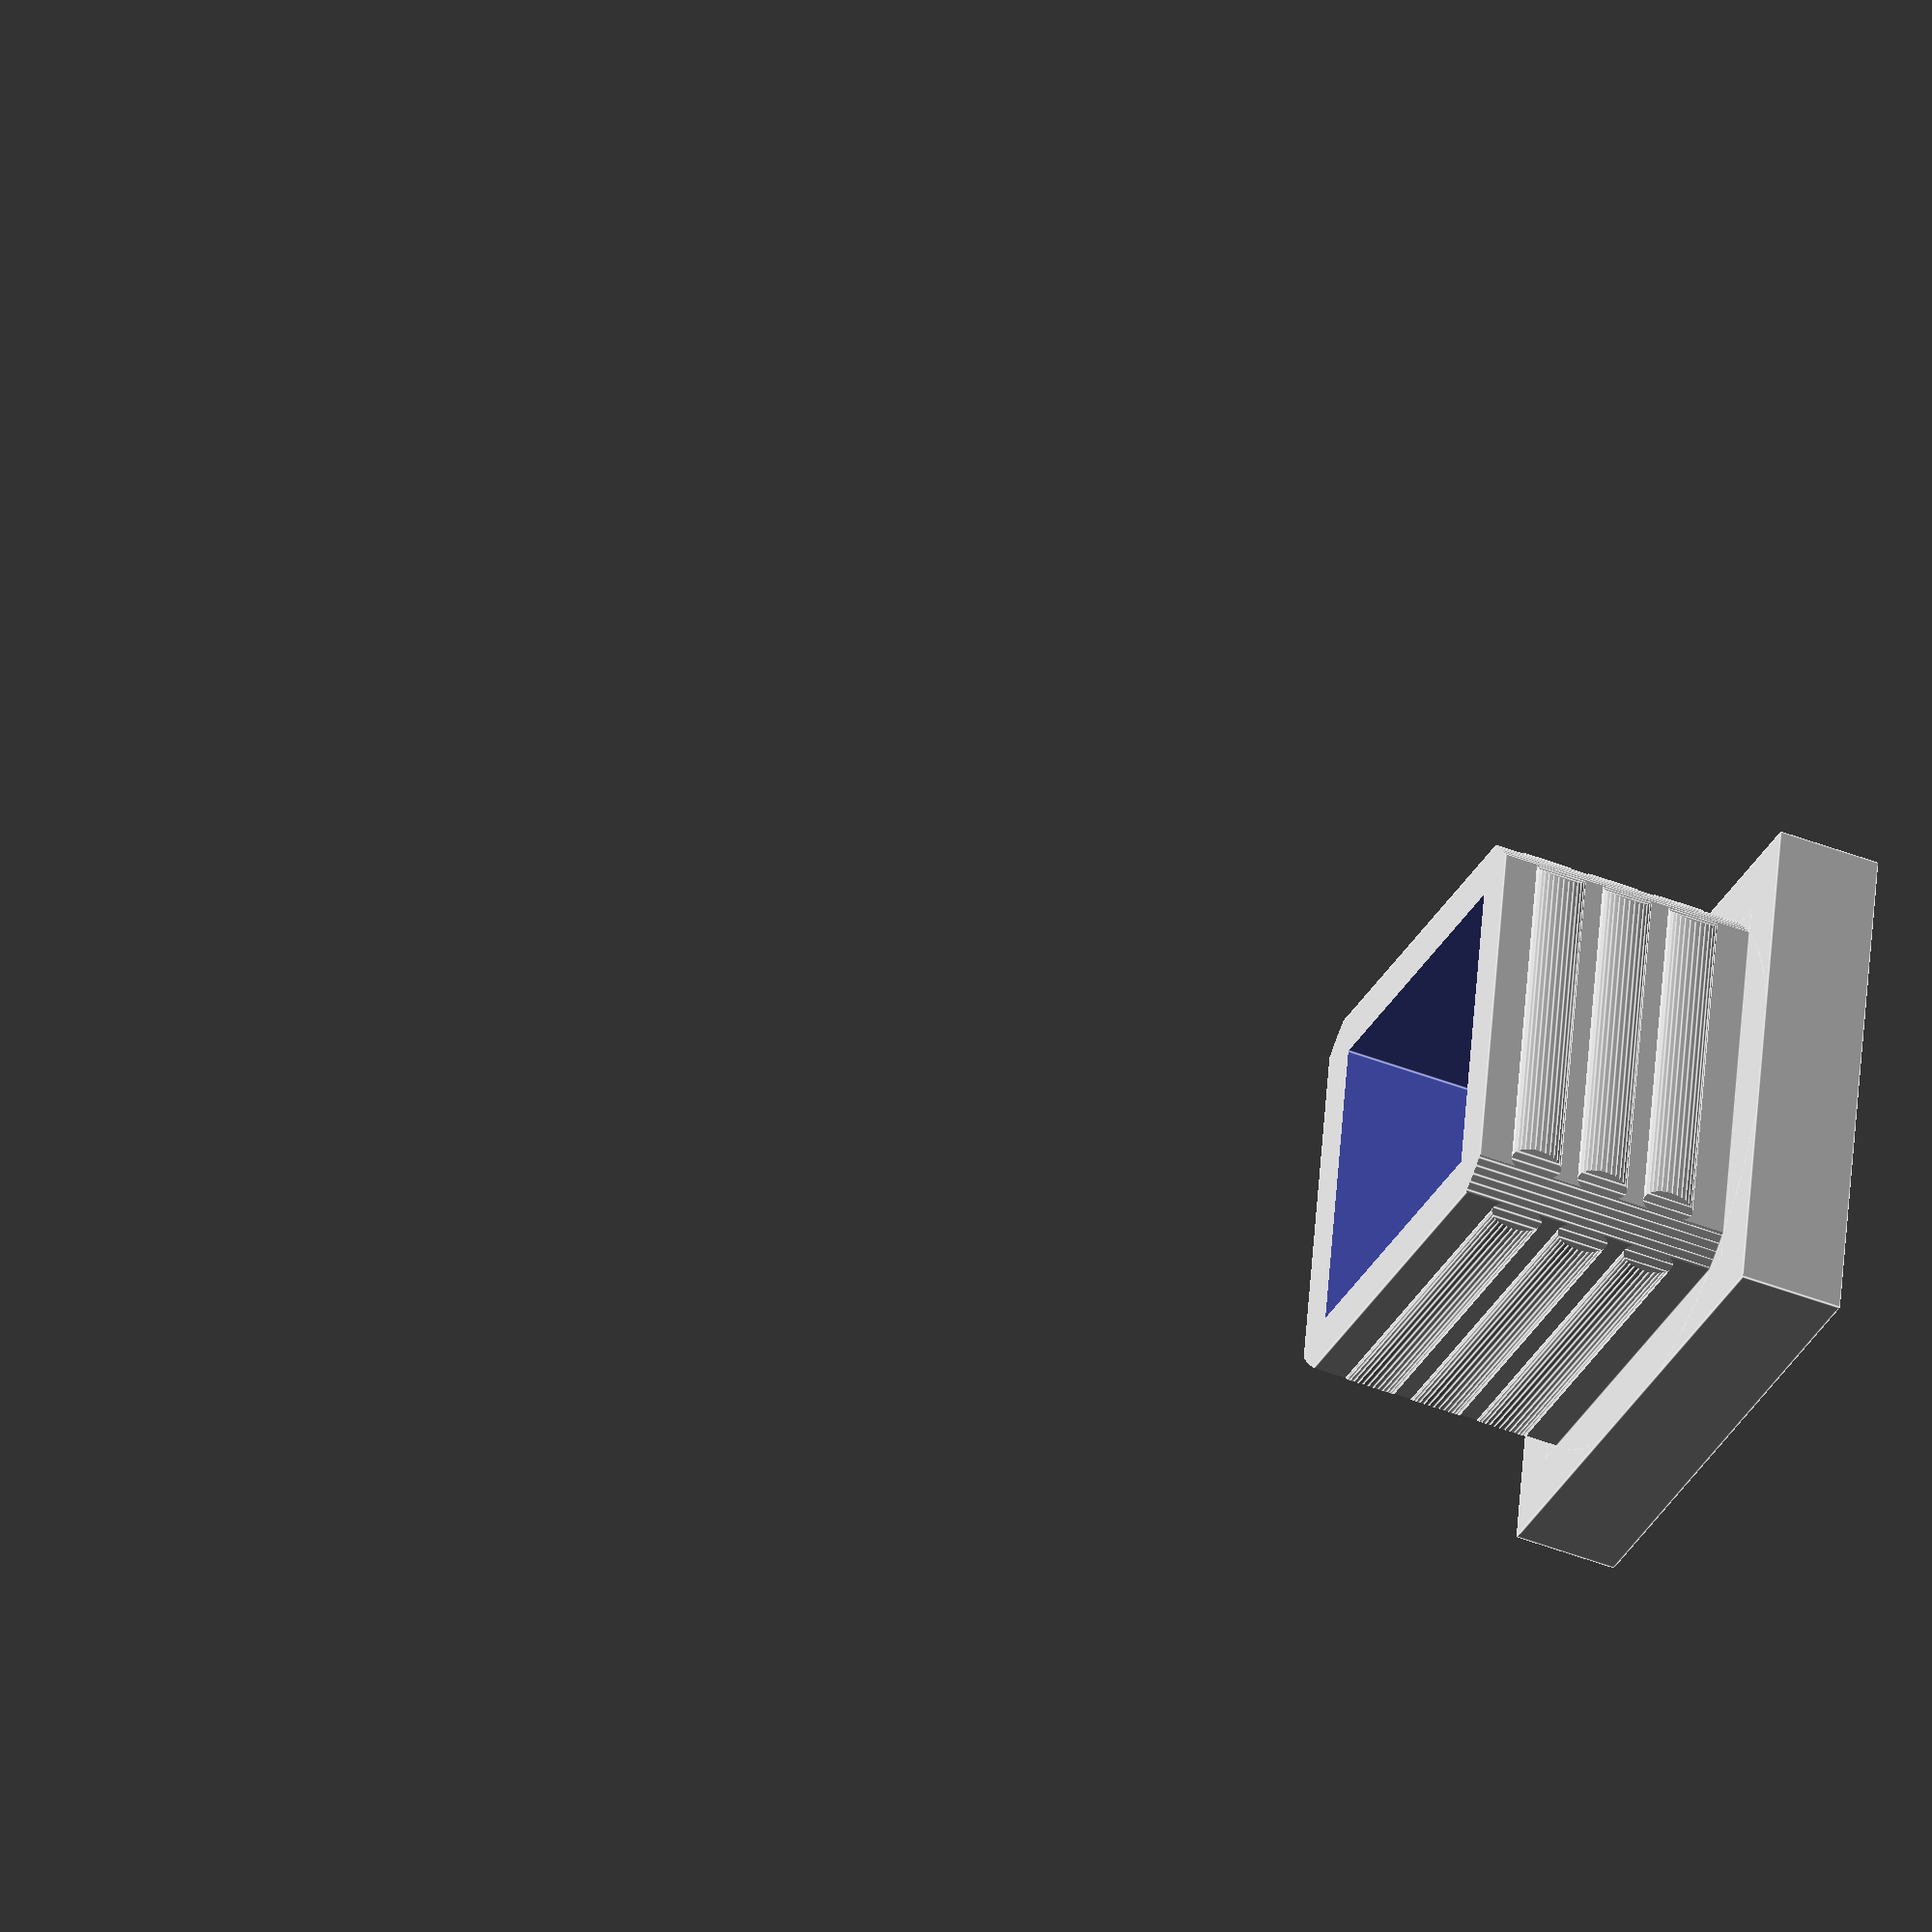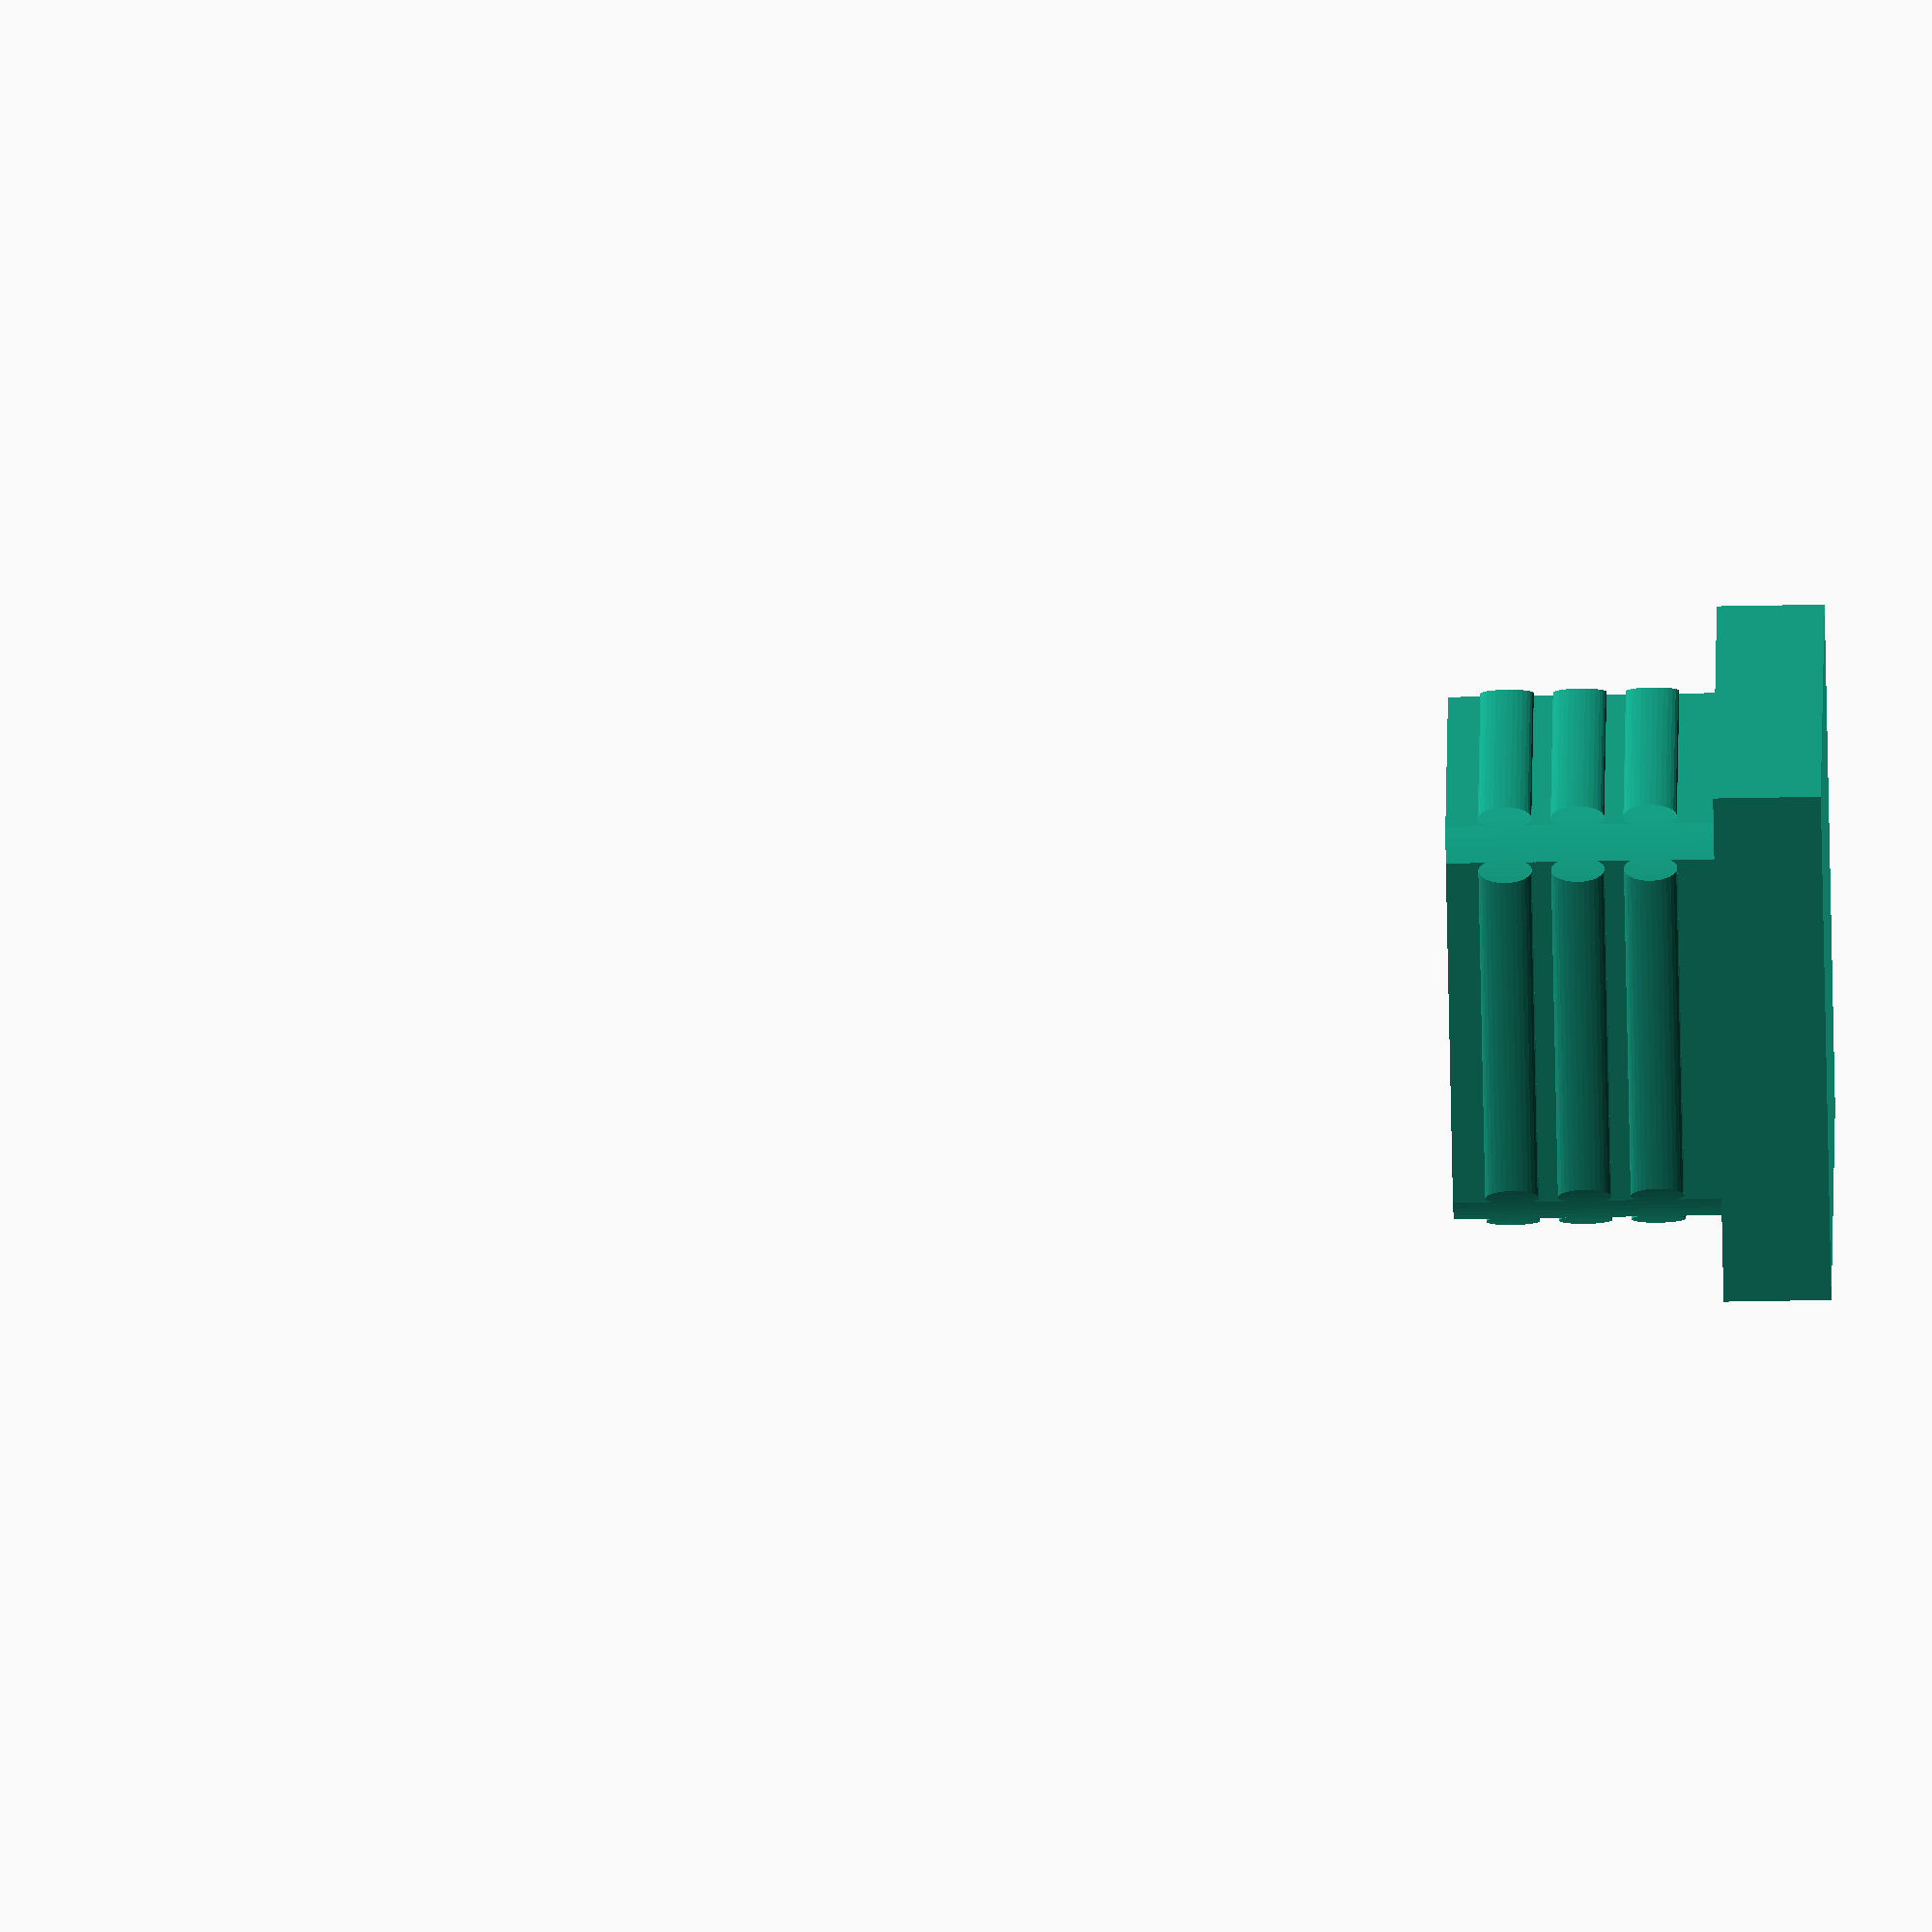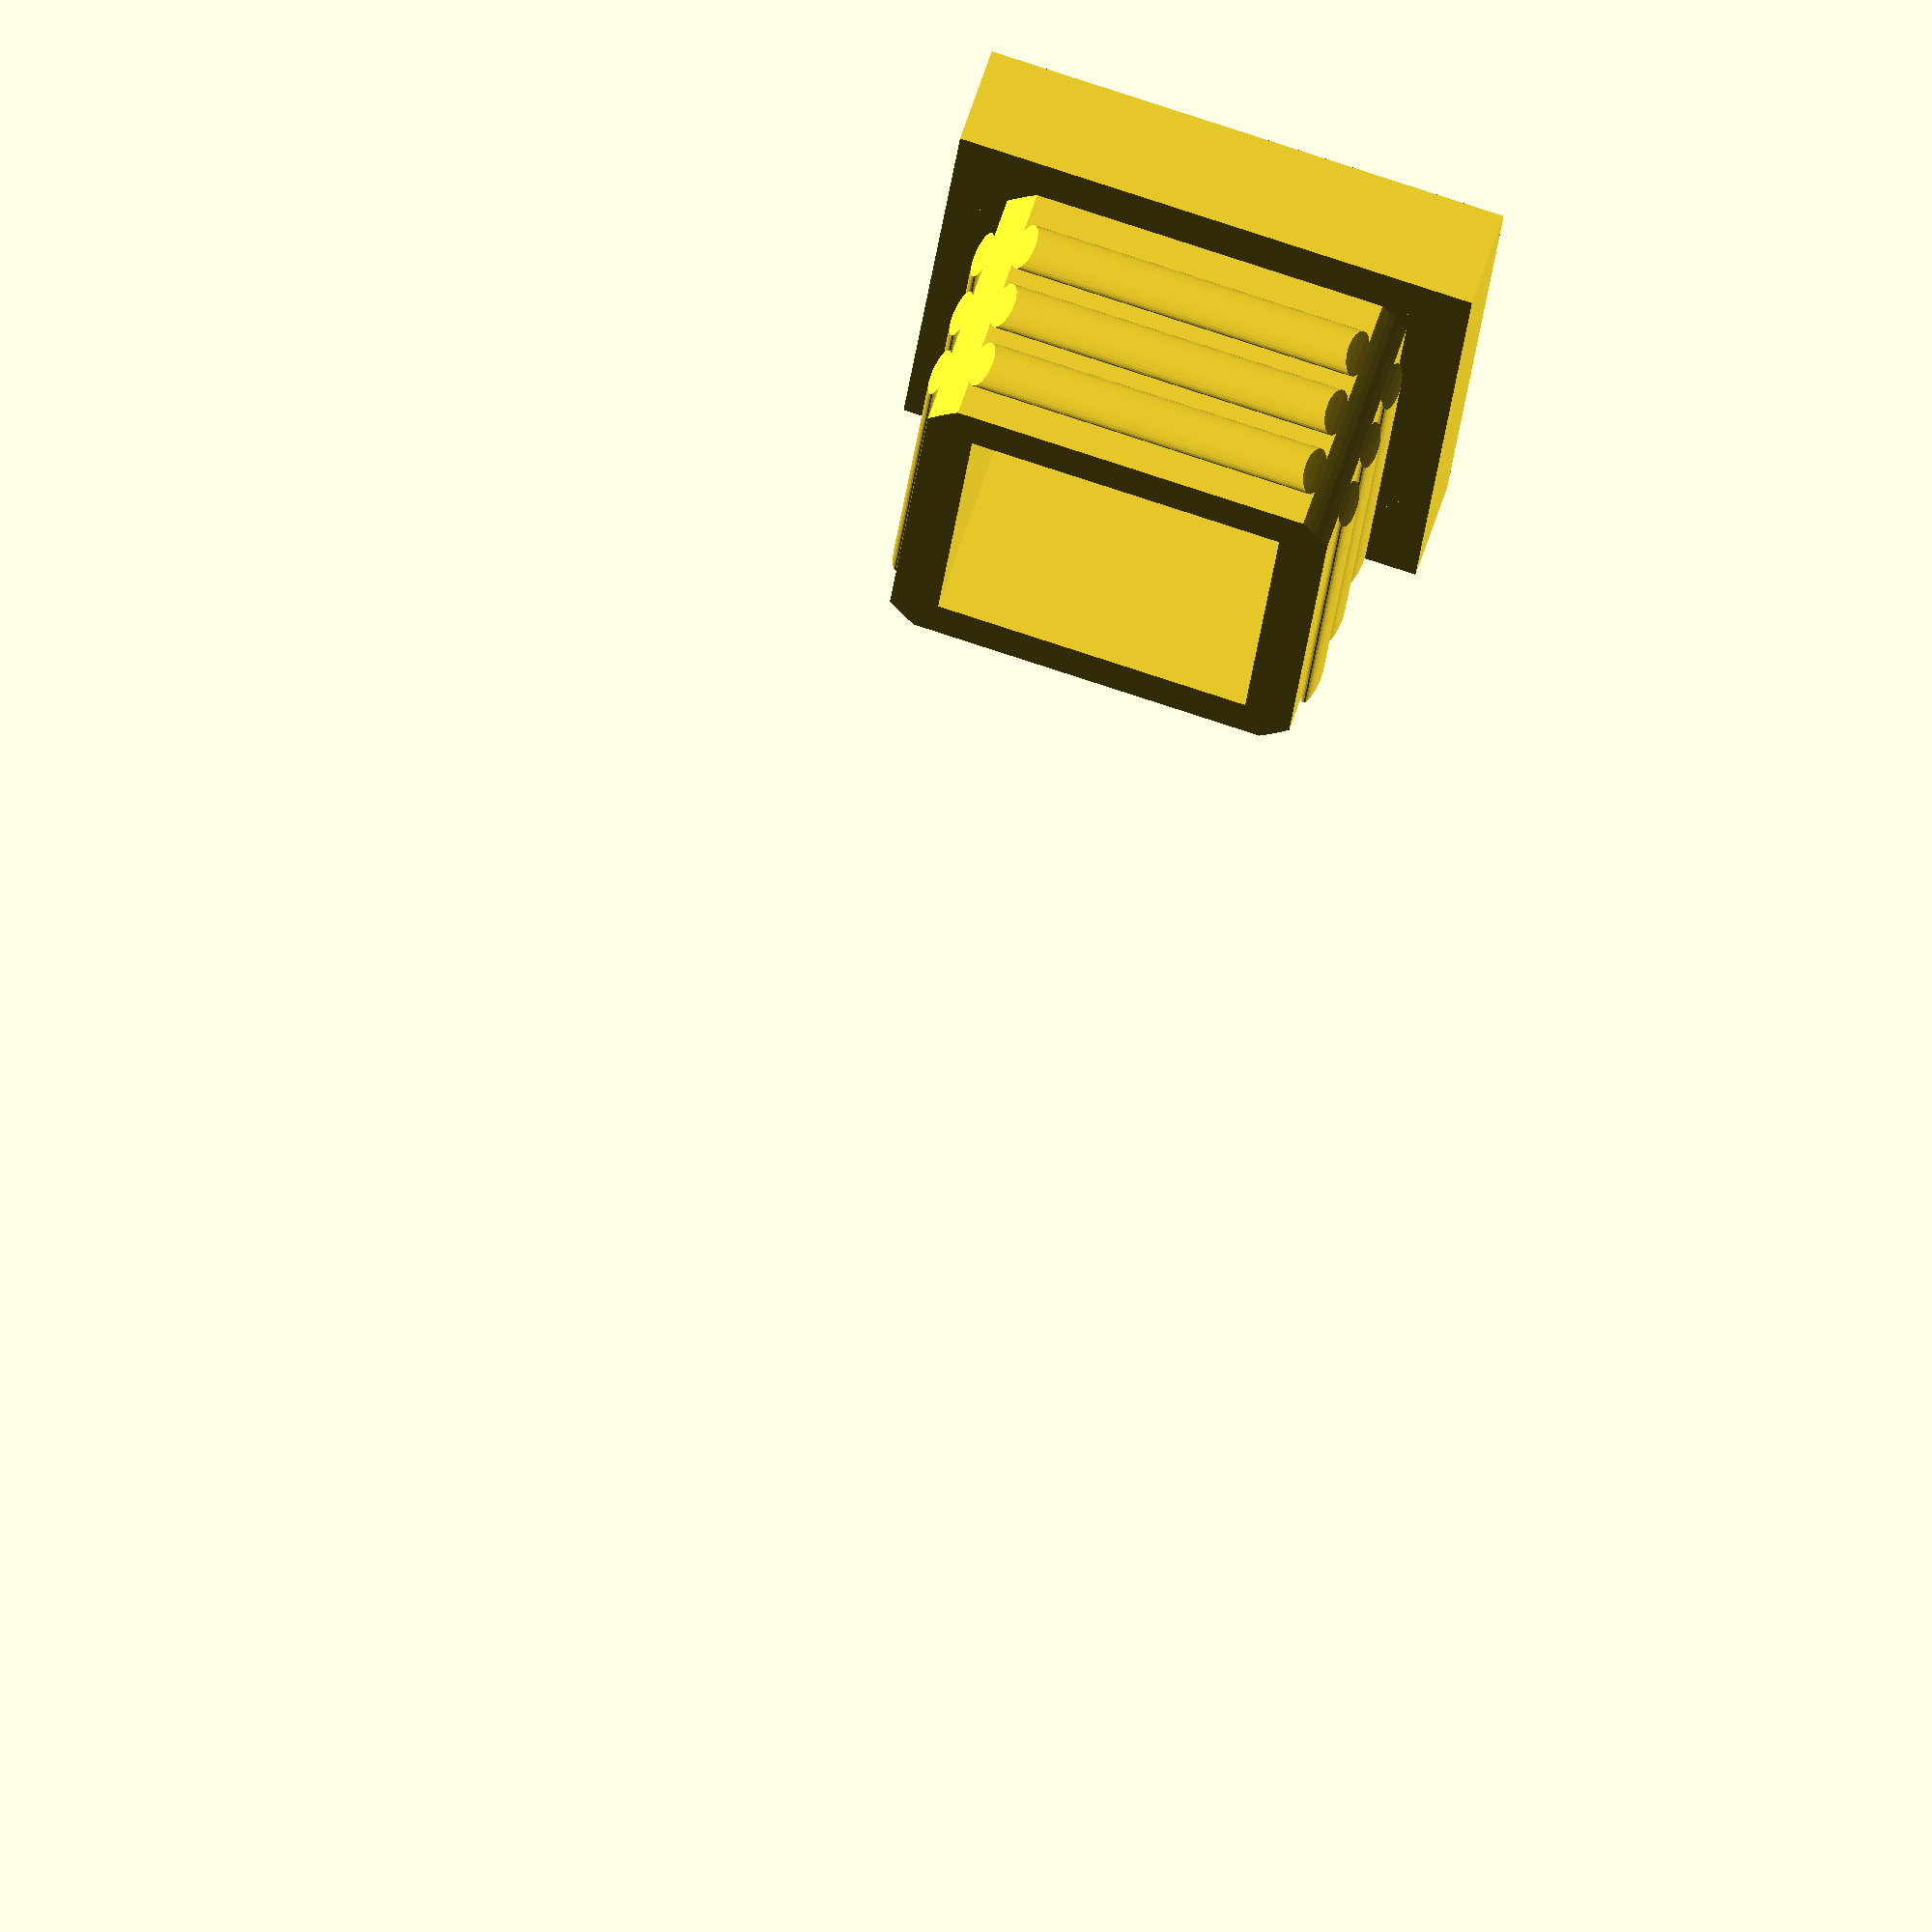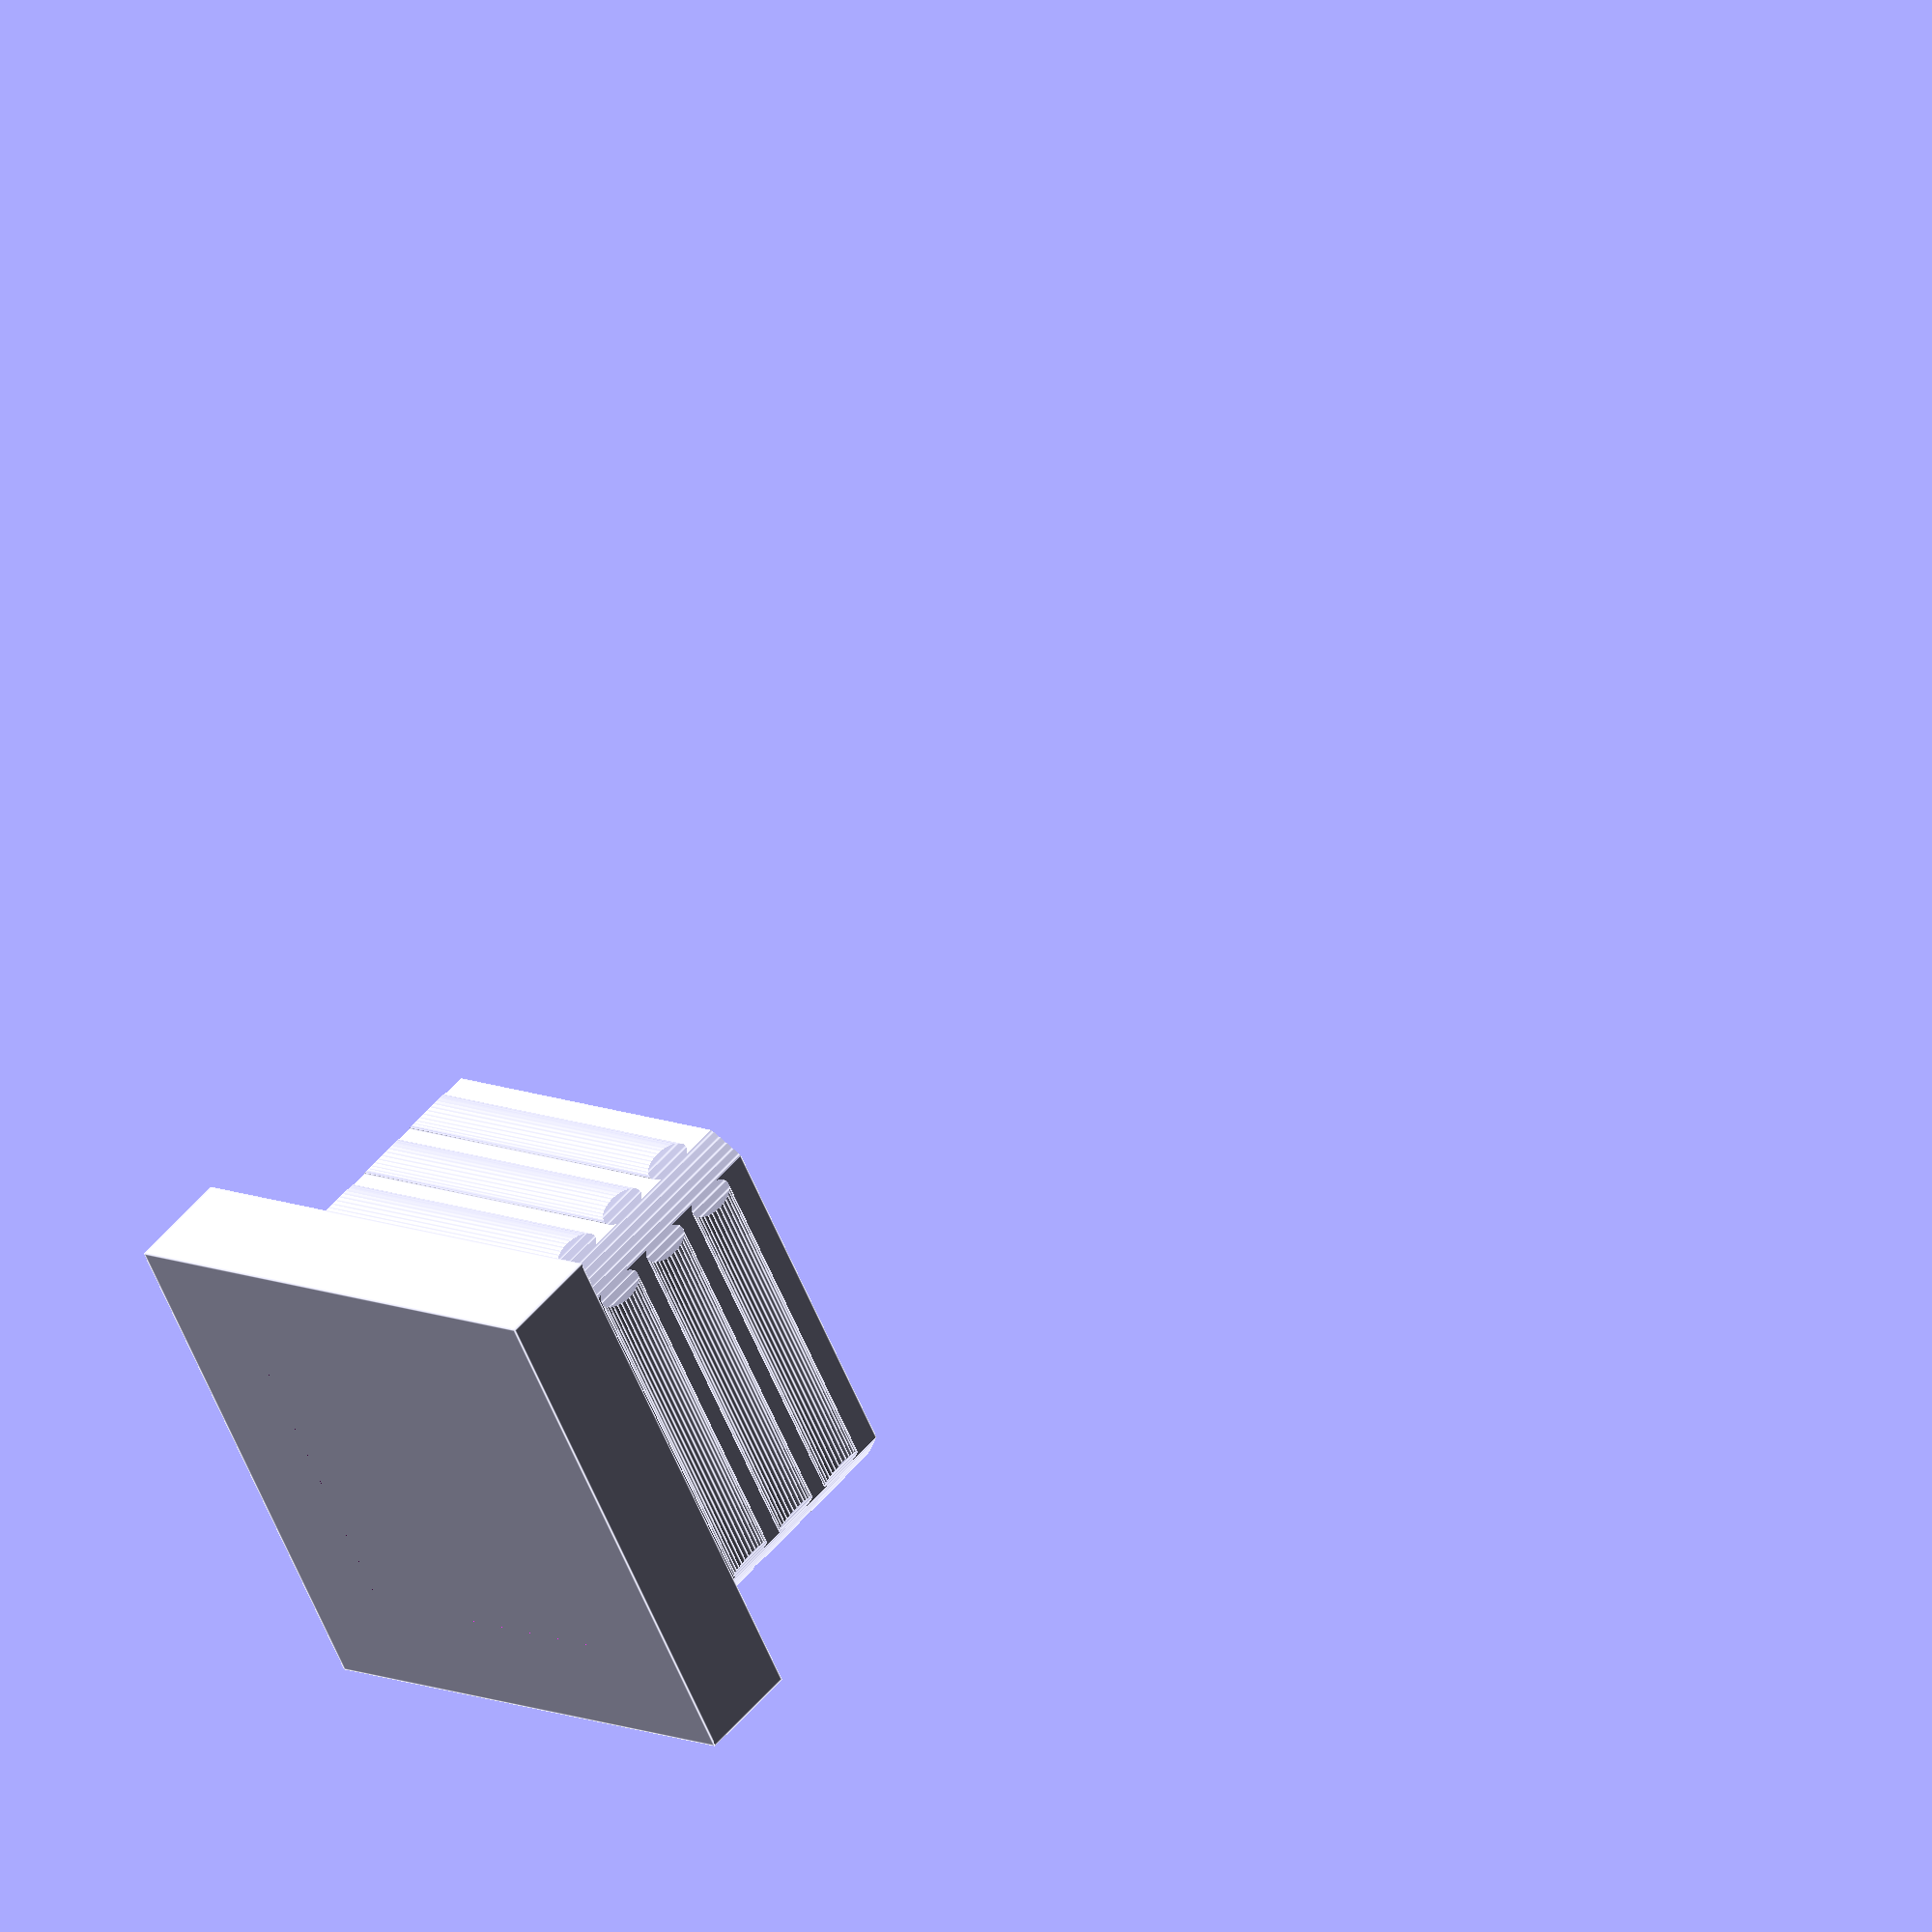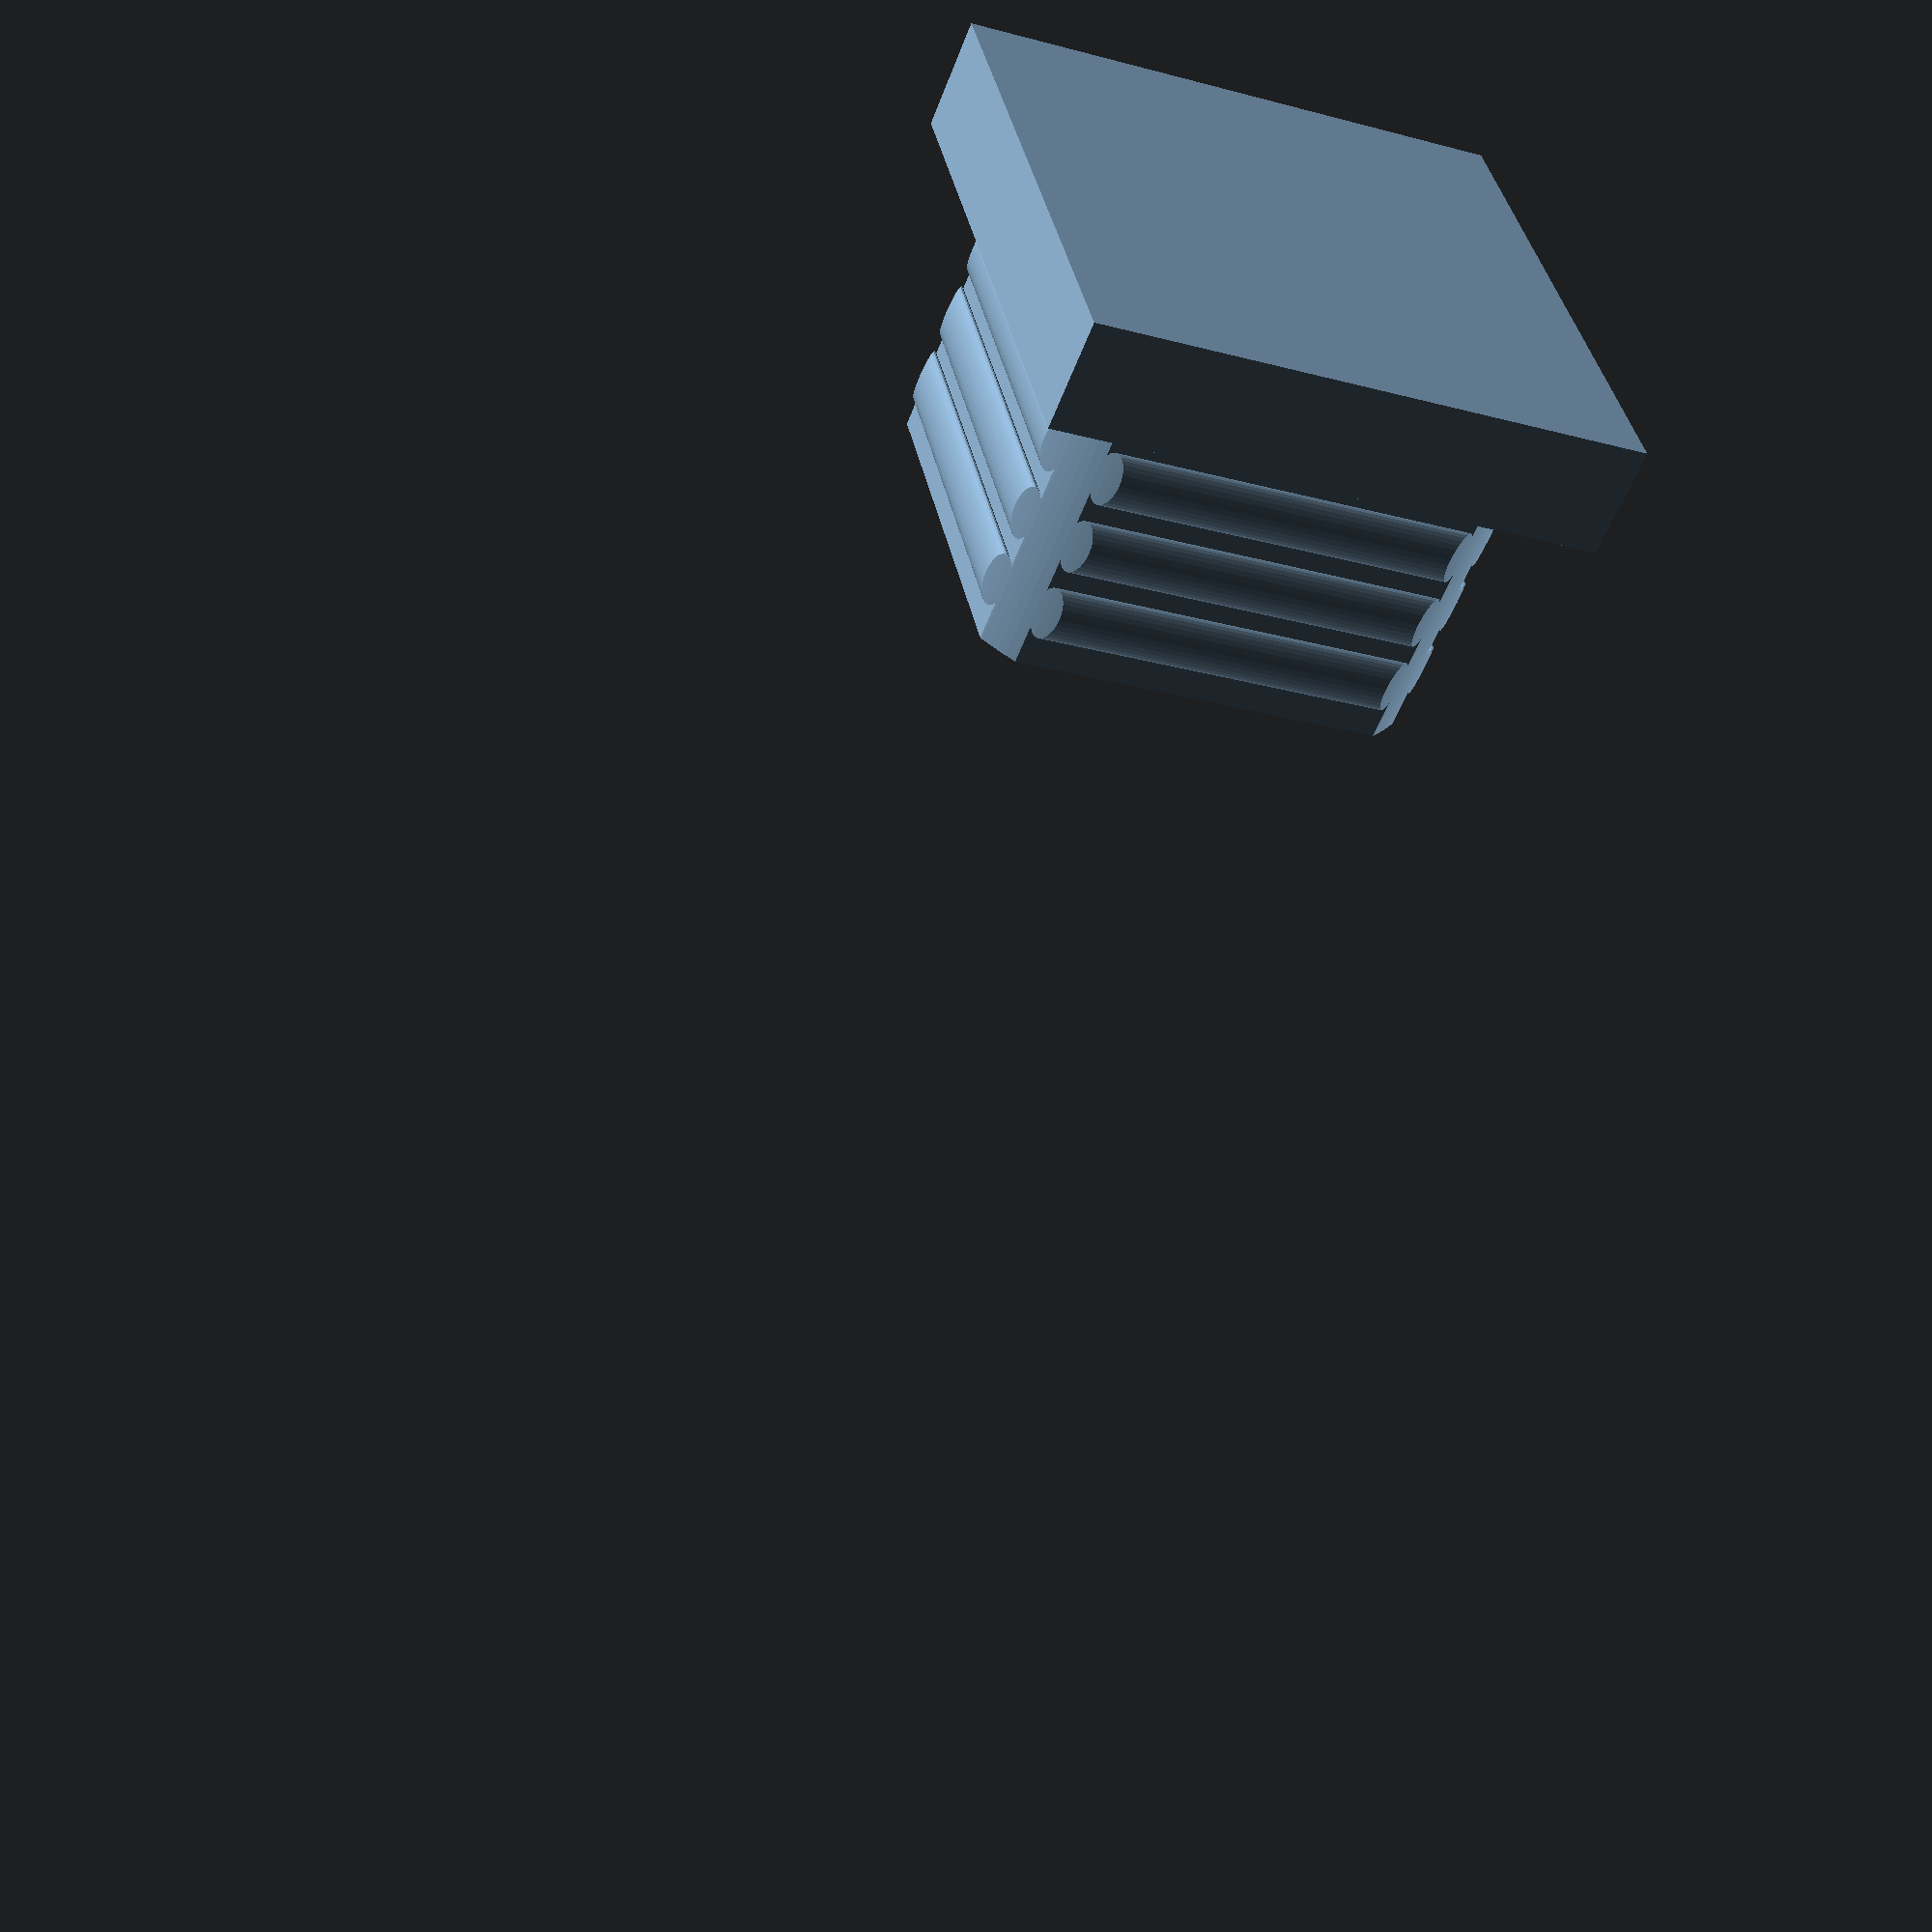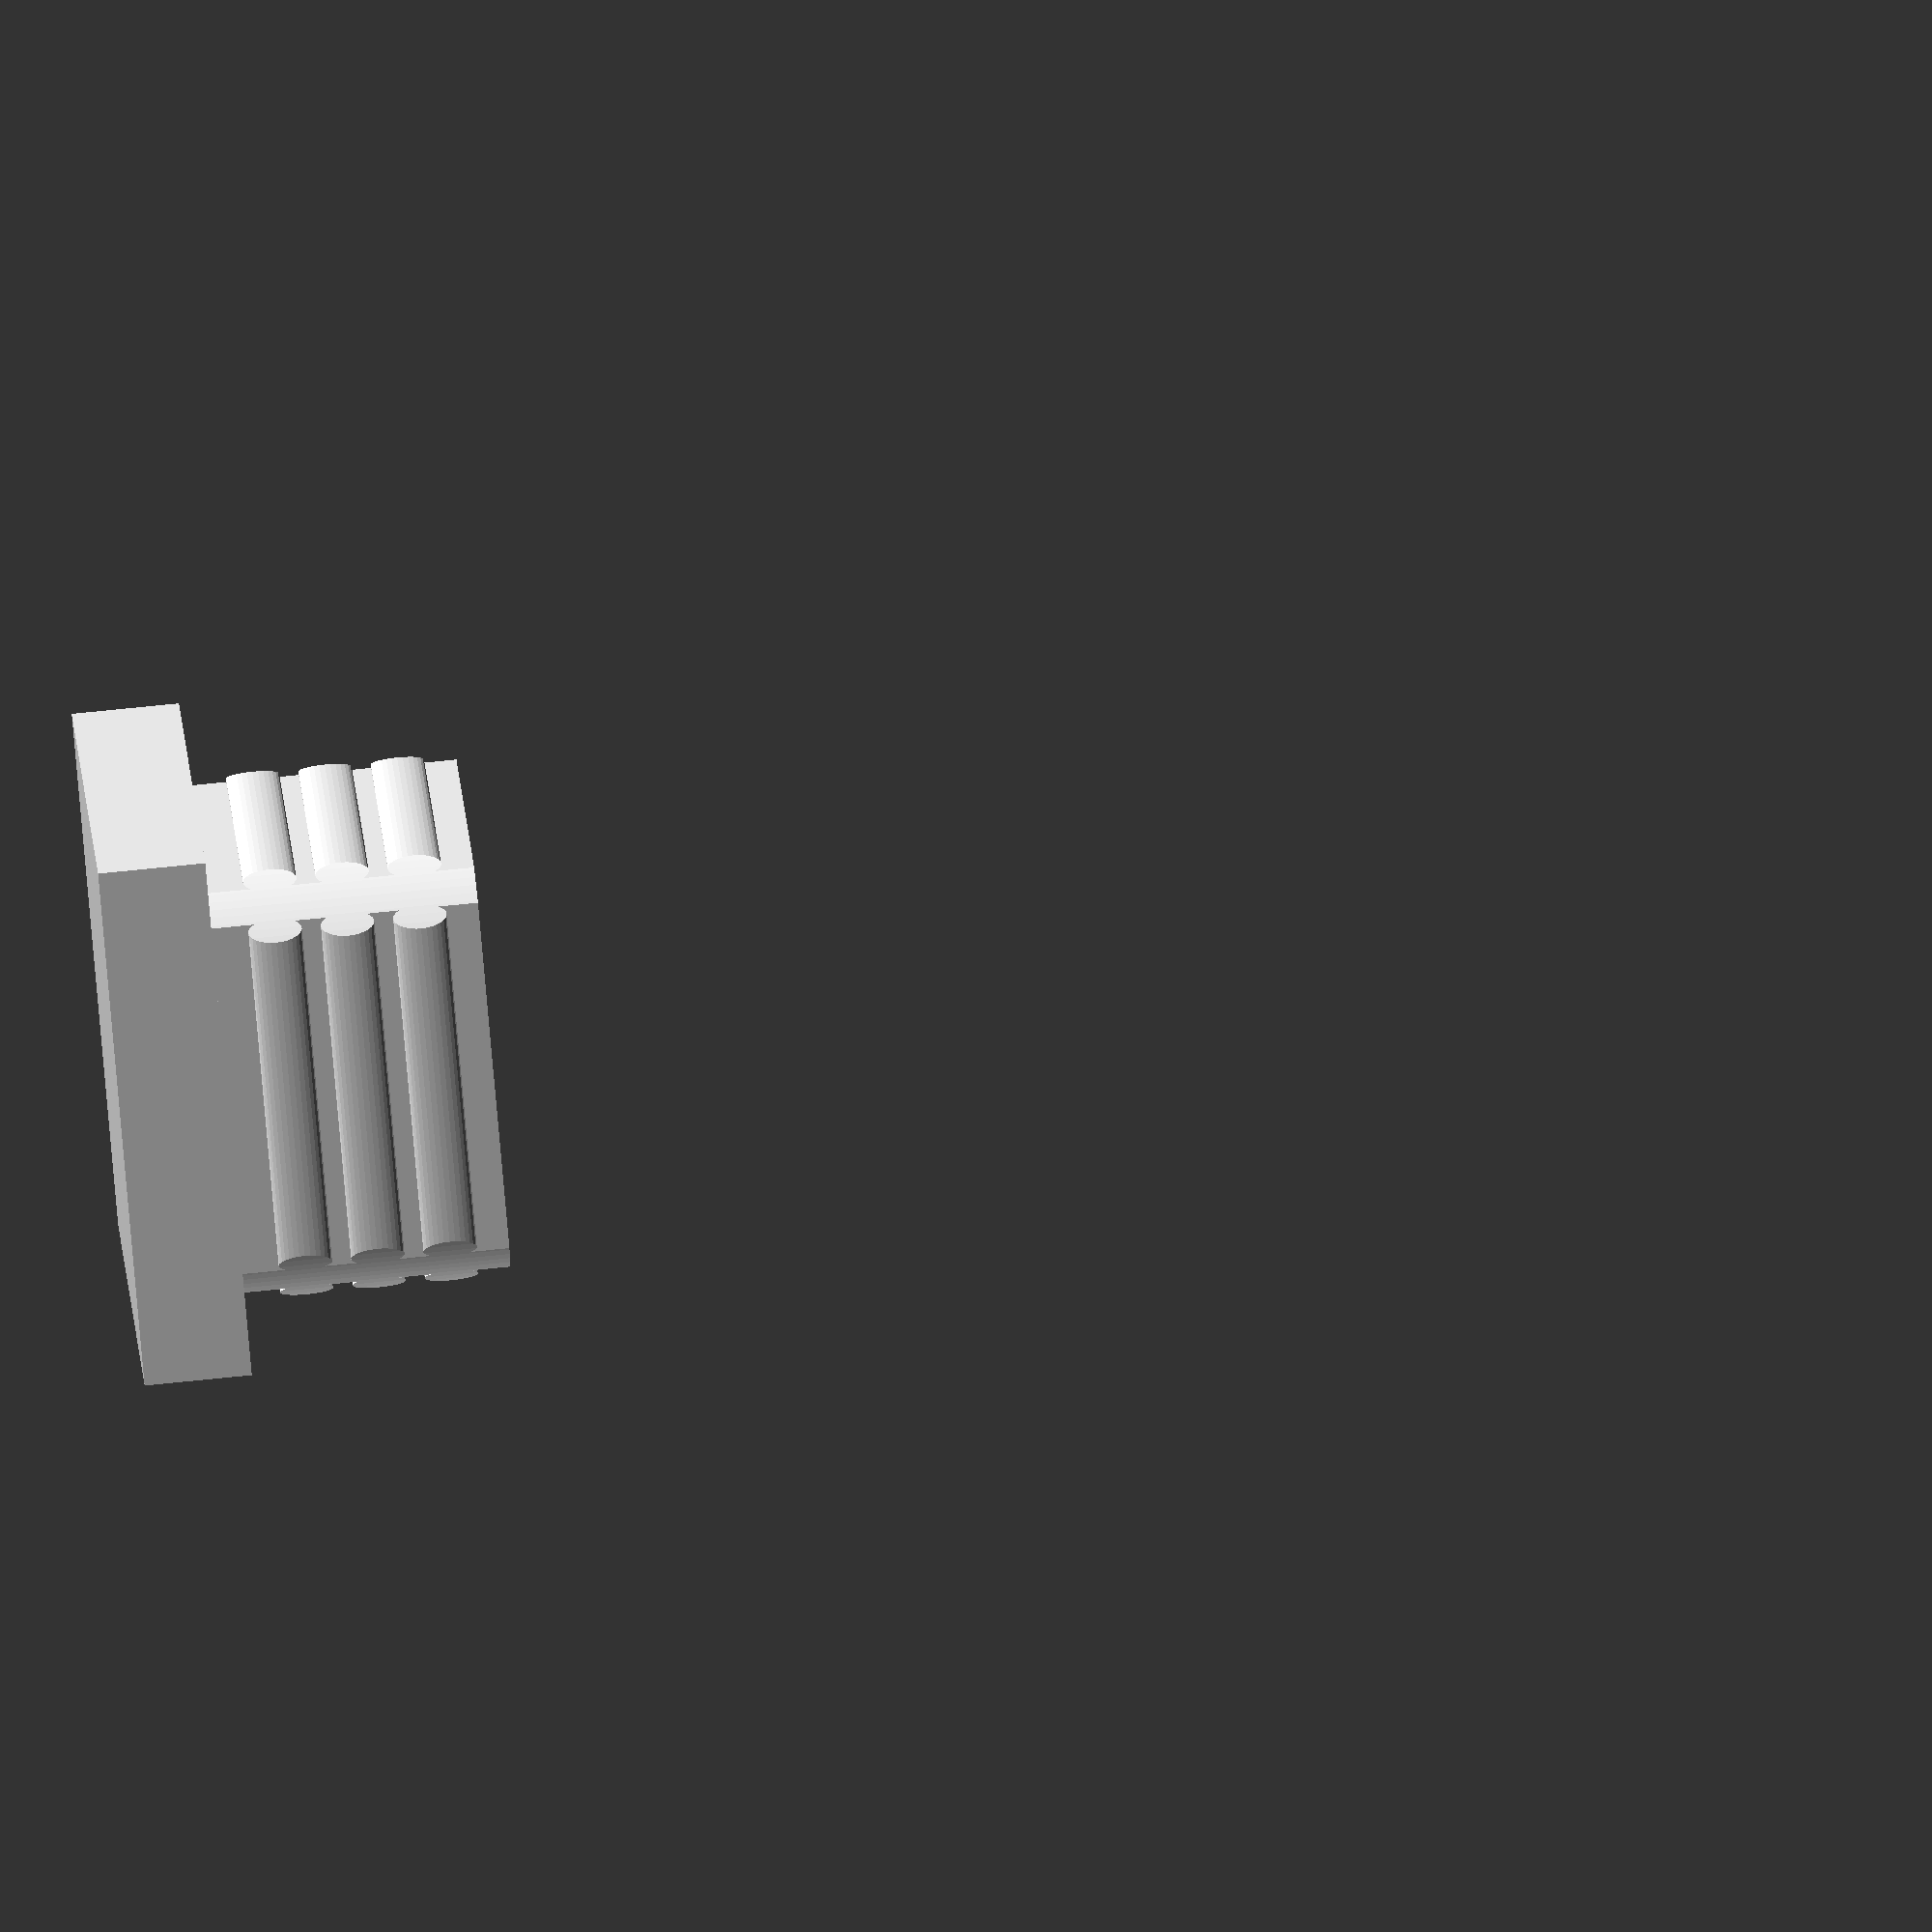
<openscad>
module endabdeckung(ueberstand=0.5){
    // deckel
    translate([-5,-5,0]) cube([10,10,2]);

    // innenteil
    translate([0,0,2])
    intersection(){
        difference() {
            union() {
                // aussenwand innenteil
                translate([0,0,2.5]) cube([7.8,7.8,5], center=true);
                // riffel; 4 stück
                for( i = [0:2] ) {
                    //translate([0,0,1.5+i*1.75]) cube([8+2*ueberstand,8+2*ueberstand,1], center=true);
                    for (angle = [0 : 90 : 270]) {
                        translate([0,0,1.2+i*1.35]) rotate([0,0,angle]) translate([4,0,0]) rotate([90,0,0])
                            scale([0.30,1,1]) cylinder(h=8, r=ueberstand, center=true, $fn=30);
                    }
                }
            }
            // hohlraum innen
            cube([6,6,30], center=true);
        }
        // überstehende kanten an den ecken des innenteils entfernen
        // rotate([0,0,45]) cube([sqrt(2)*8,sqrt(2)*8,30], center=true);
        cylinder(h=30, r=sqrt(2)*8/2-0.5, $fn=200);
    }
}

gridsize=0;

for ( y = [0 : gridsize] )
    for ( x = [0 : gridsize] )
        translate([x*15,y*15,0]) endabdeckung();

</openscad>
<views>
elev=42.8 azim=9.6 roll=64.8 proj=o view=edges
elev=229.4 azim=250.3 roll=88.8 proj=o view=wireframe
elev=122.3 azim=6.3 roll=162.9 proj=o view=wireframe
elev=127.7 azim=118.4 roll=321.5 proj=o view=edges
elev=55.3 azim=11.8 roll=159.4 proj=p view=wireframe
elev=102.1 azim=60.5 roll=275.7 proj=o view=wireframe
</views>
